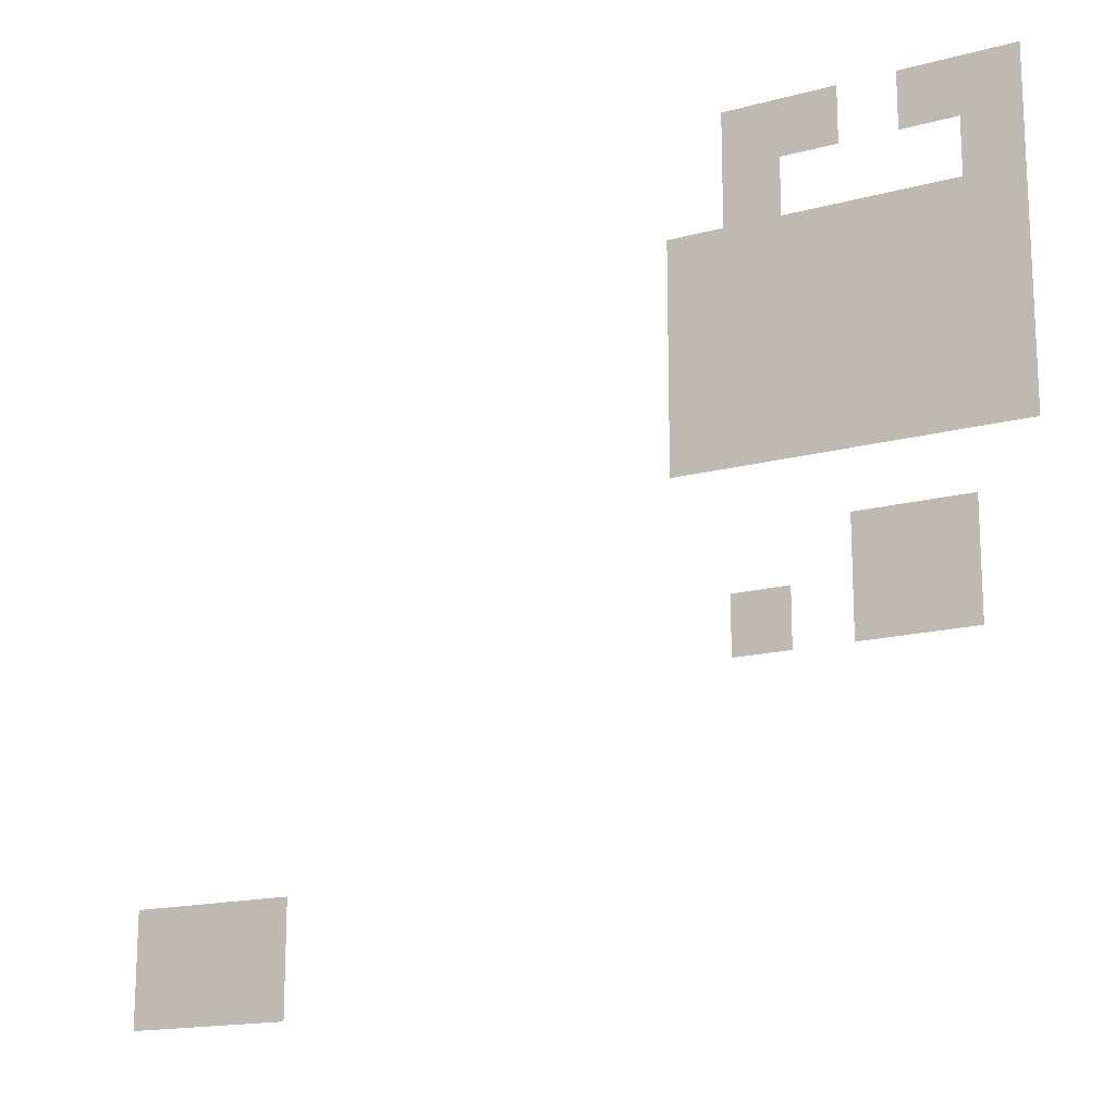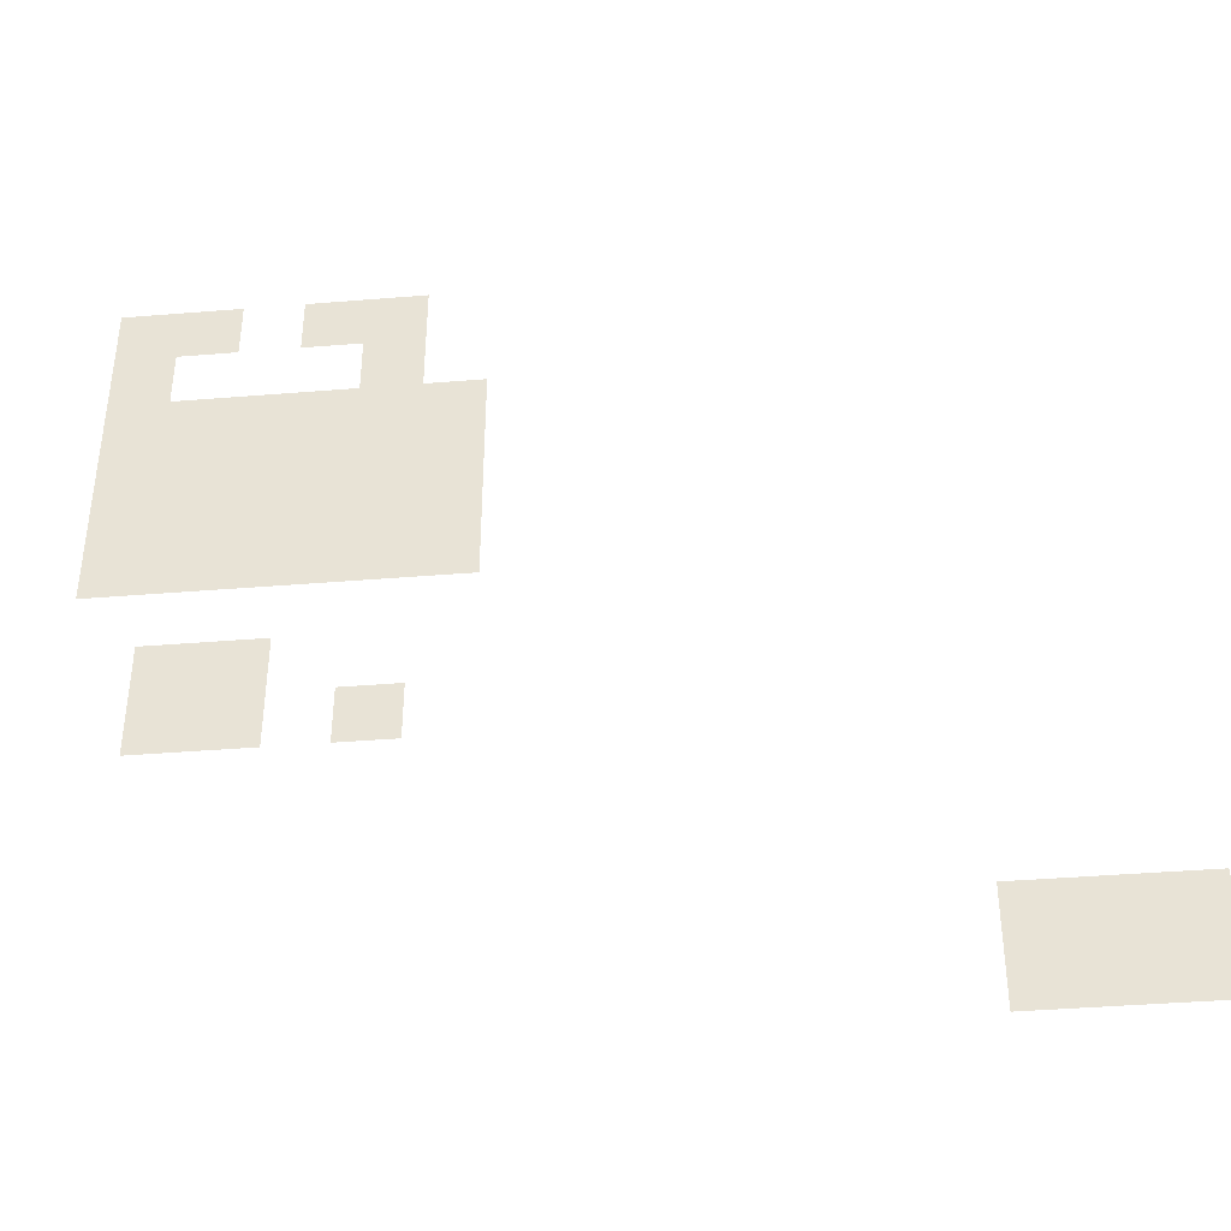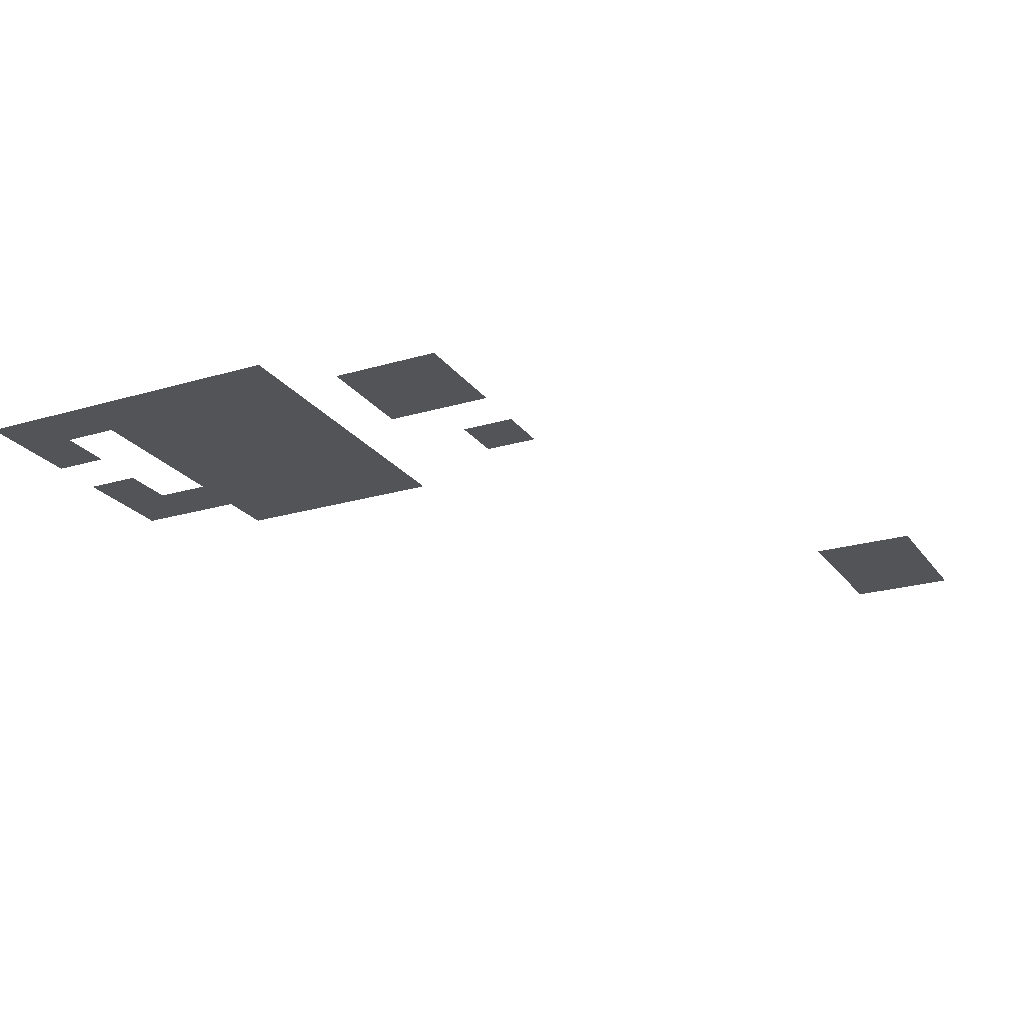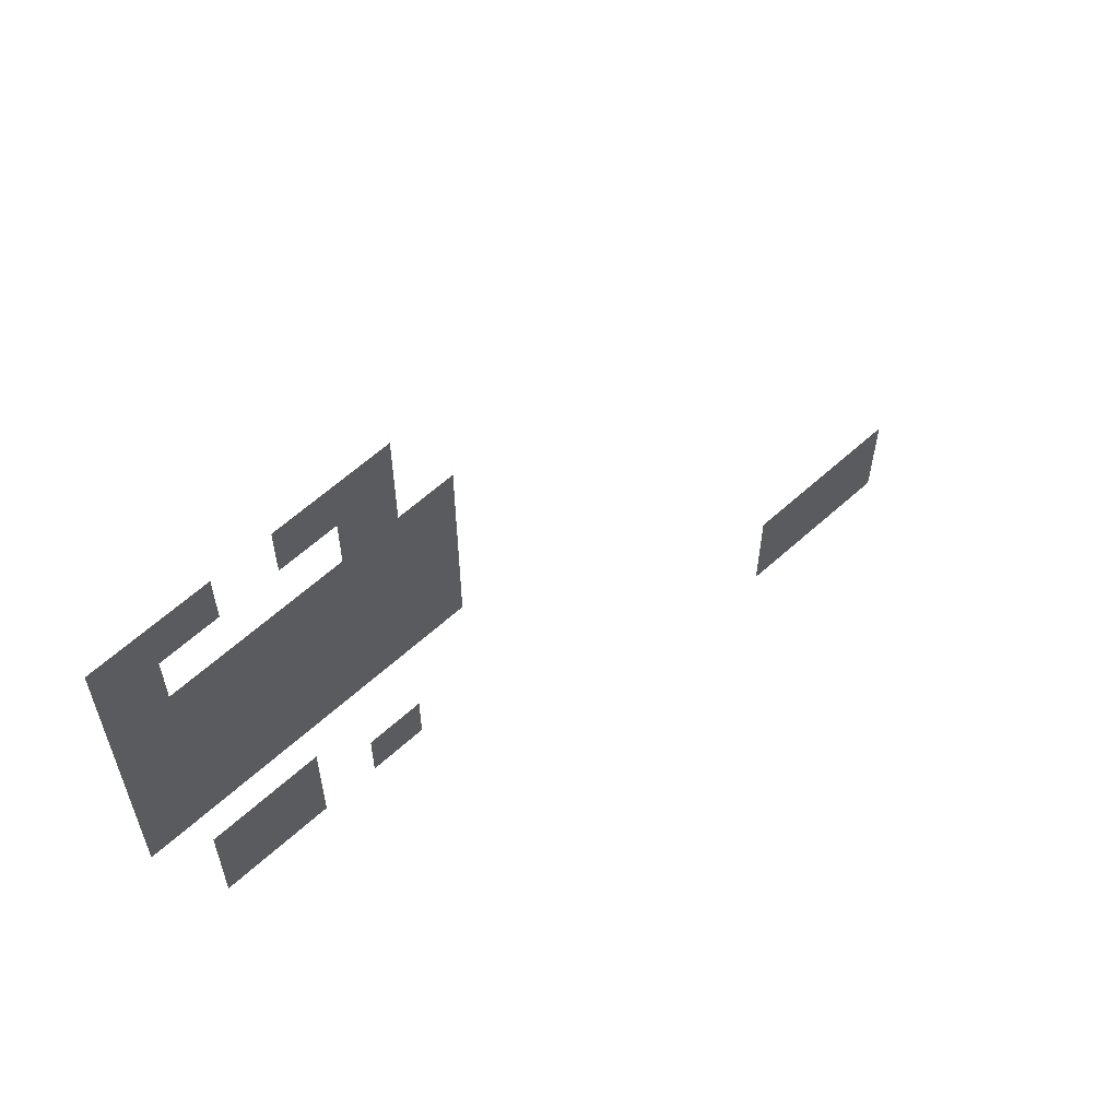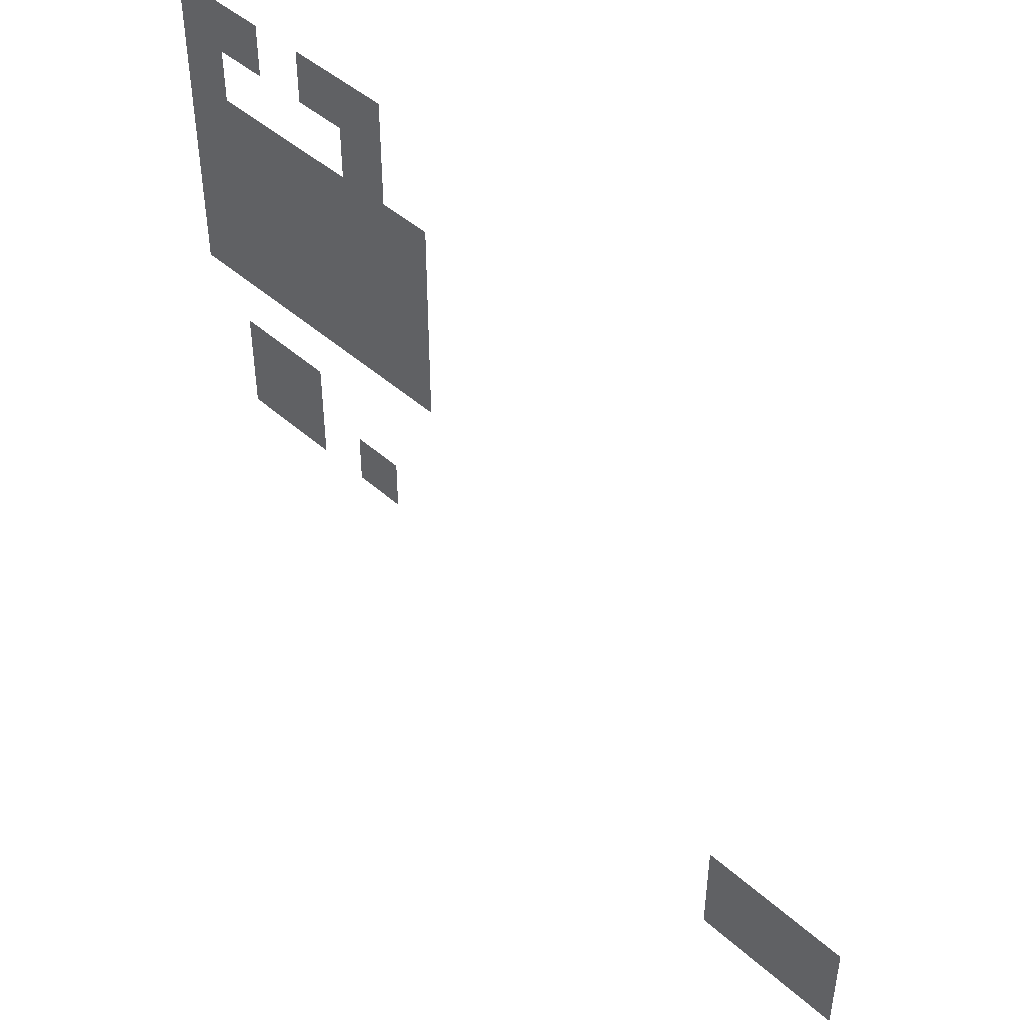
<metadata>
{"format":"obj","ext":"obj","renderer":"f3d","projection":"perspective","resolution":1024,"background":"white","views":[{"elev":-16.3,"azim":-150.9,"up":"+Y"},{"elev":-40.6,"azim":5.7,"up":"+Y"},{"elev":-23.0,"azim":-63.2,"up":"+Z"},{"elev":61.8,"azim":-42.6,"up":"+Y"},{"elev":45.7,"azim":45.6,"up":"+Y"}]}
</metadata>
<code>
v -23 -8 0
v -24 -8 0
v -24 -7 0
v -23 -7 0
v -22 -8 0
v -23 -8 0
v -23 -7 0
v -22 -7 0
v -20 -8 0
v -21 -8 0
v -21 -7 0
v -20 -7 0
v -19 -8 0
v -20 -8 0
v -20 -7 0
v -19 -7 0
v -23 -9 0
v -24 -9 0
v -24 -8 0
v -23 -8 0
v -19 -9 0
v -20 -9 0
v -20 -8 0
v -19 -8 0
v -23 -10 0
v -24 -10 0
v -24 -9 0
v -23 -9 0
v -22 -10 0
v -23 -10 0
v -23 -9 0
v -22 -9 0
v -21 -10 0
v -22 -10 0
v -22 -9 0
v -21 -9 0
v -20 -10 0
v -21 -10 0
v -21 -9 0
v -20 -9 0
v -19 -10 0
v -20 -10 0
v -20 -9 0
v -19 -9 0
v -18 -10 0
v -19 -10 0
v -19 -9 0
v -18 -9 0
v -23 -11 0
v -24 -11 0
v -24 -10 0
v -23 -10 0
v -22 -11 0
v -23 -11 0
v -23 -10 0
v -22 -10 0
v -21 -11 0
v -22 -11 0
v -22 -10 0
v -21 -10 0
v -20 -11 0
v -21 -11 0
v -21 -10 0
v -20 -10 0
v -19 -11 0
v -20 -11 0
v -20 -10 0
v -19 -10 0
v -18 -11 0
v -19 -11 0
v -19 -10 0
v -18 -10 0
v -23 -12 0
v -24 -12 0
v -24 -11 0
v -23 -11 0
v -22 -12 0
v -23 -12 0
v -23 -11 0
v -22 -11 0
v -21 -12 0
v -22 -12 0
v -22 -11 0
v -21 -11 0
v -20 -12 0
v -21 -12 0
v -21 -11 0
v -20 -11 0
v -19 -12 0
v -20 -12 0
v -20 -11 0
v -19 -11 0
v -18 -12 0
v -19 -12 0
v -19 -11 0
v -18 -11 0
v -23 -13 0
v -24 -13 0
v -24 -12 0
v -23 -12 0
v -22 -13 0
v -23 -13 0
v -23 -12 0
v -22 -12 0
v -21 -13 0
v -22 -13 0
v -22 -12 0
v -21 -12 0
v -20 -13 0
v -21 -13 0
v -21 -12 0
v -20 -12 0
v -19 -13 0
v -20 -13 0
v -20 -12 0
v -19 -12 0
v -18 -13 0
v -19 -13 0
v -19 -12 0
v -18 -12 0
v -22 -15 0
v -23 -15 0
v -23 -14 0
v -22 -14 0
v -21 -15 0
v -22 -15 0
v -22 -14 0
v -21 -14 0
v -22 -16 0
v -23 -16 0
v -23 -15 0
v -22 -15 0
v -21 -16 0
v -22 -16 0
v -22 -15 0
v -21 -15 0
v -19 -16 0
v -20 -16 0
v -20 -15 0
v -19 -15 0
v -10 -20 0
v -11 -20 0
v -11 -19 0
v -10 -19 0
v -9 -20 0
v -10 -20 0
v -10 -19 0
v -9 -19 0
v -8 -20 0
v -9 -20 0
v -9 -19 0
v -8 -19 0
v -10 -21 0
v -11 -21 0
v -11 -20 0
v -10 -20 0
v -9 -21 0
v -10 -21 0
v -10 -20 0
v -9 -20 0
v -8 -21 0
v -9 -21 0
v -9 -20 0
v -8 -20 0
g overworld_mesh_0003
f 1 2 3 4
f 5 6 7 8
f 9 10 11 12
f 13 14 15 16
f 17 18 19 20
f 21 22 23 24
f 25 26 27 28
f 29 30 31 32
f 33 34 35 36
f 37 38 39 40
f 41 42 43 44
f 45 46 47 48
f 49 50 51 52
f 53 54 55 56
f 57 58 59 60
f 61 62 63 64
f 65 66 67 68
f 69 70 71 72
f 73 74 75 76
f 77 78 79 80
f 81 82 83 84
f 85 86 87 88
f 89 90 91 92
f 93 94 95 96
f 97 98 99 100
f 101 102 103 104
f 105 106 107 108
f 109 110 111 112
f 113 114 115 116
f 117 118 119 120
f 121 122 123 124
f 125 126 127 128
f 129 130 131 132
f 133 134 135 136
f 137 138 139 140
f 141 142 143 144
f 145 146 147 148
f 149 150 151 152
f 153 154 155 156
f 157 158 159 160
f 161 162 163 164

</code>
